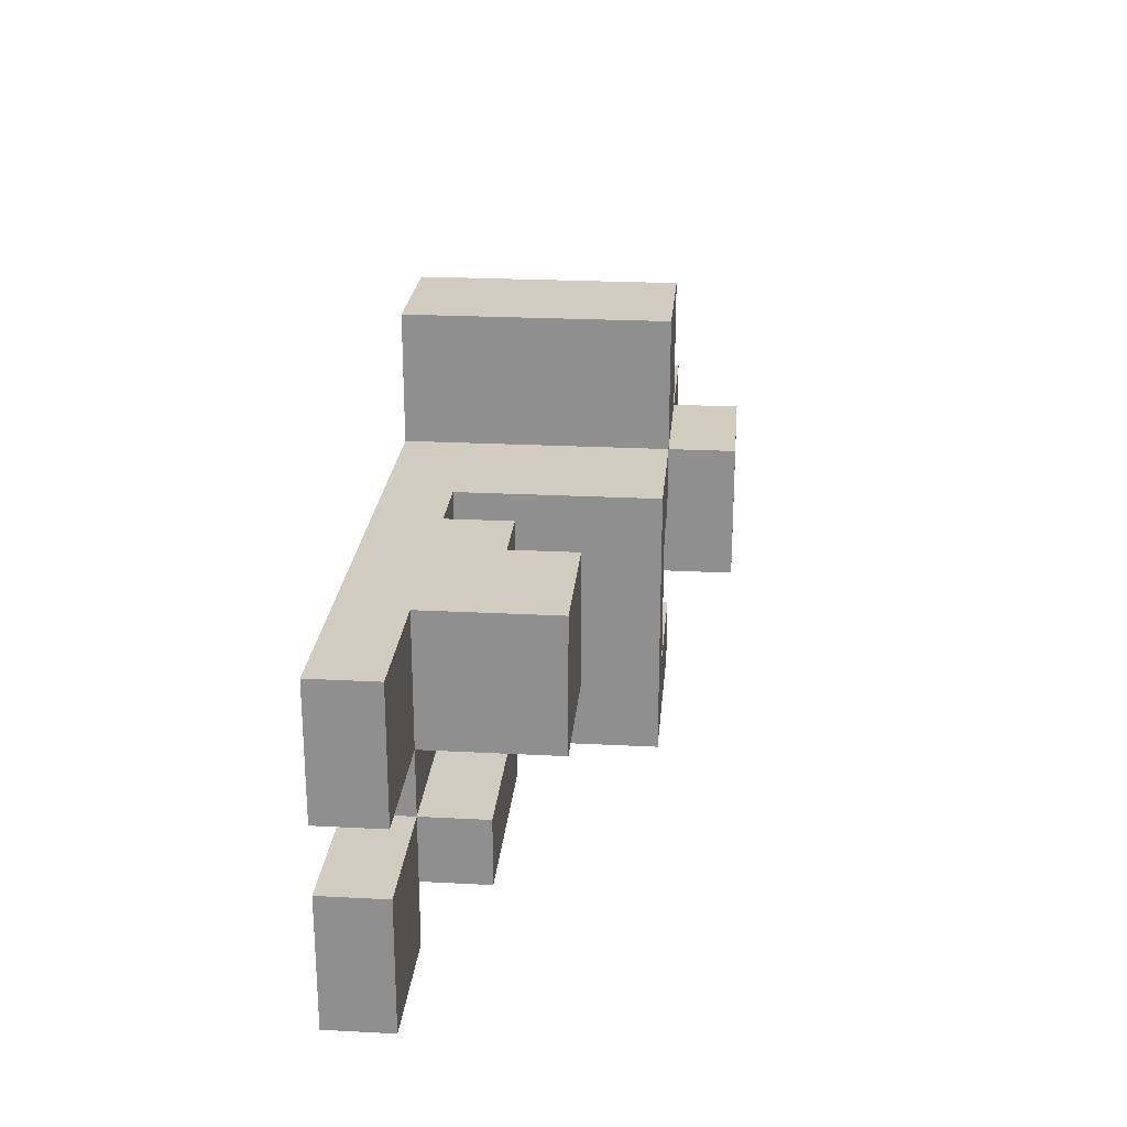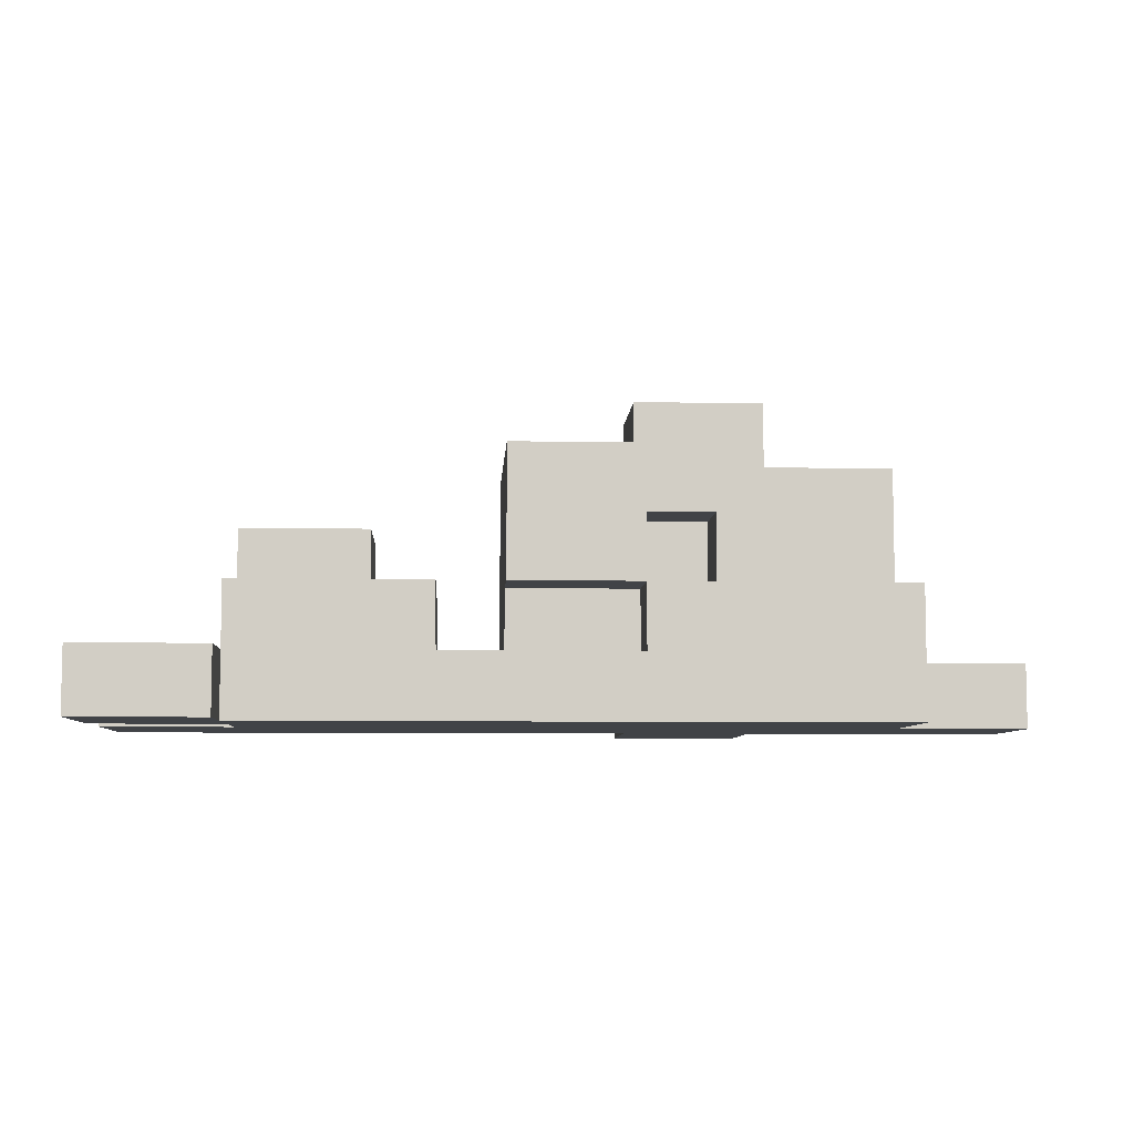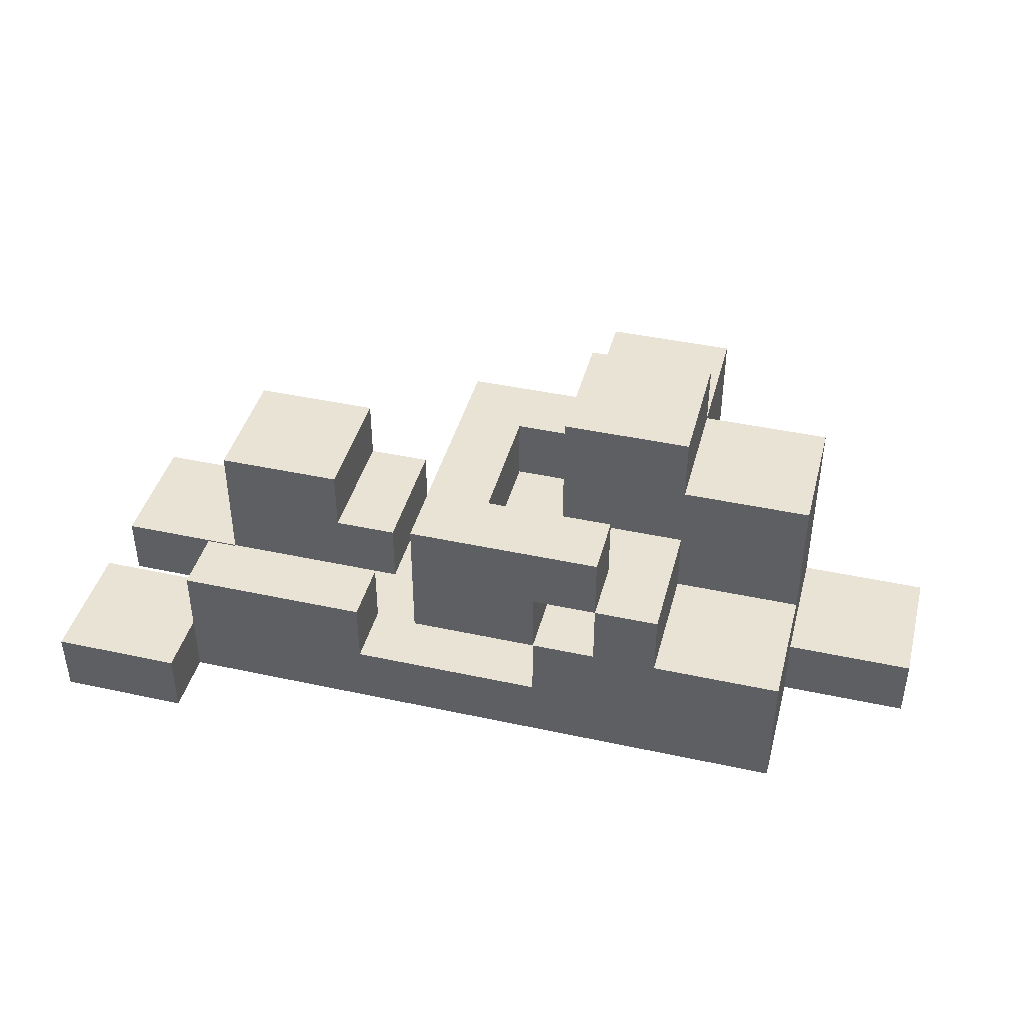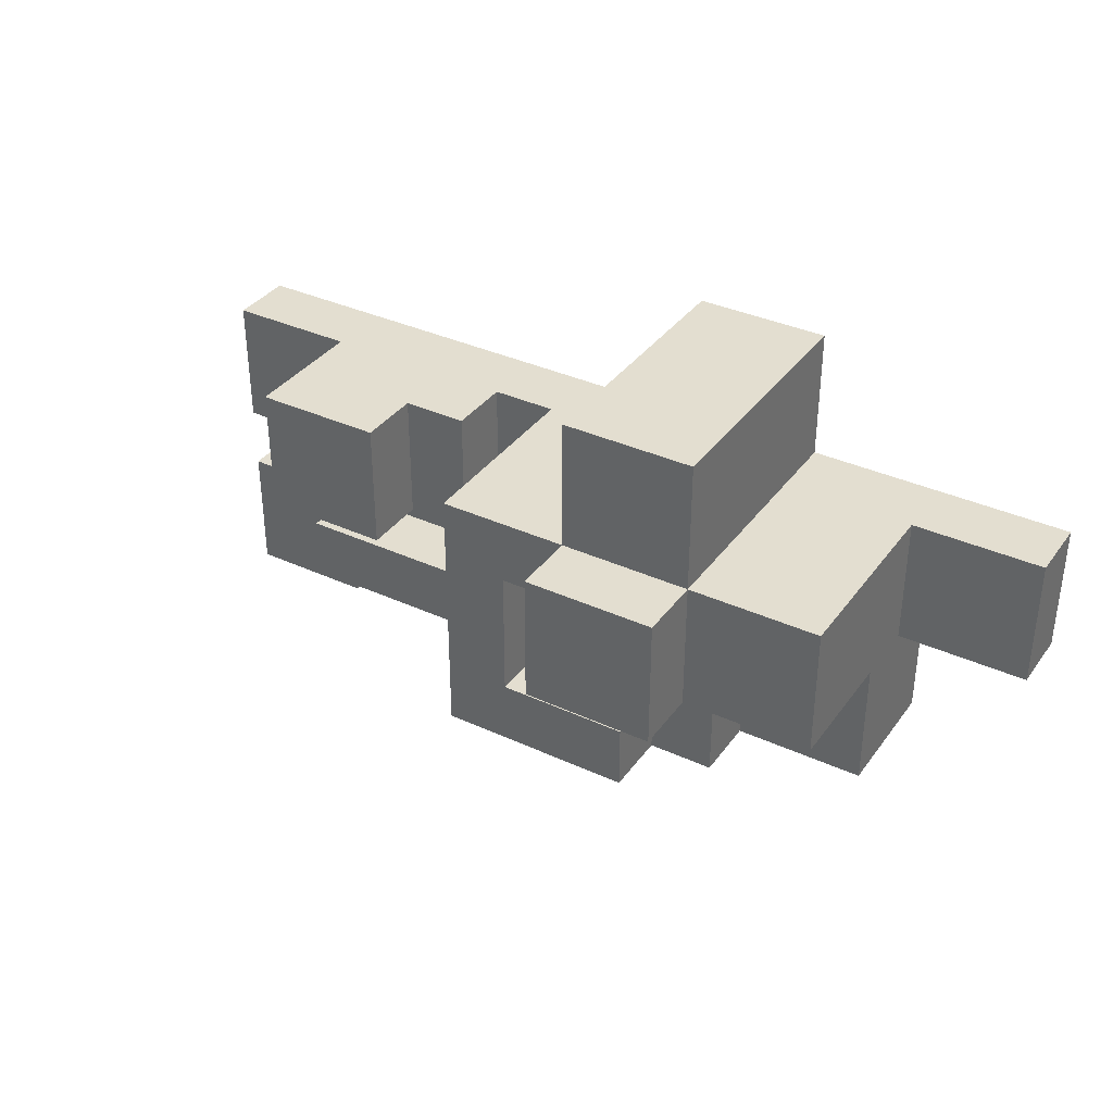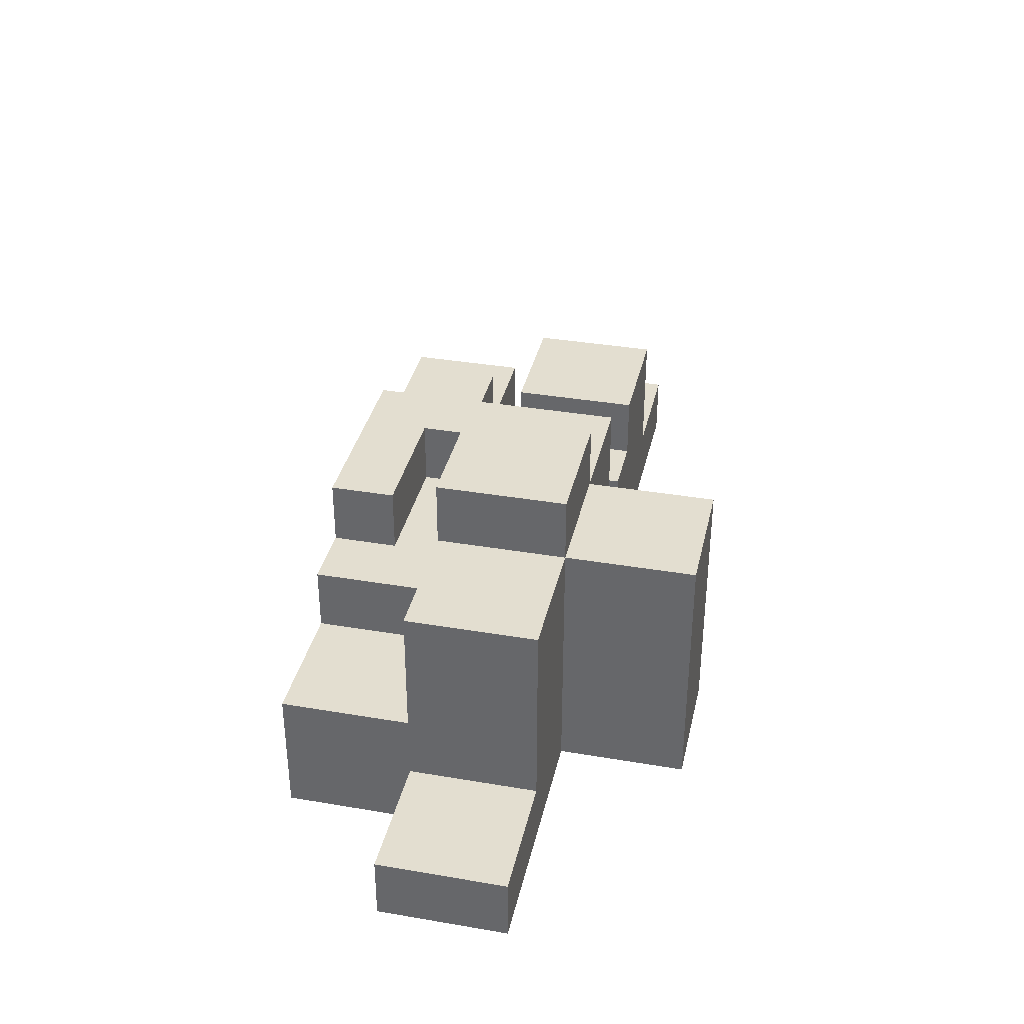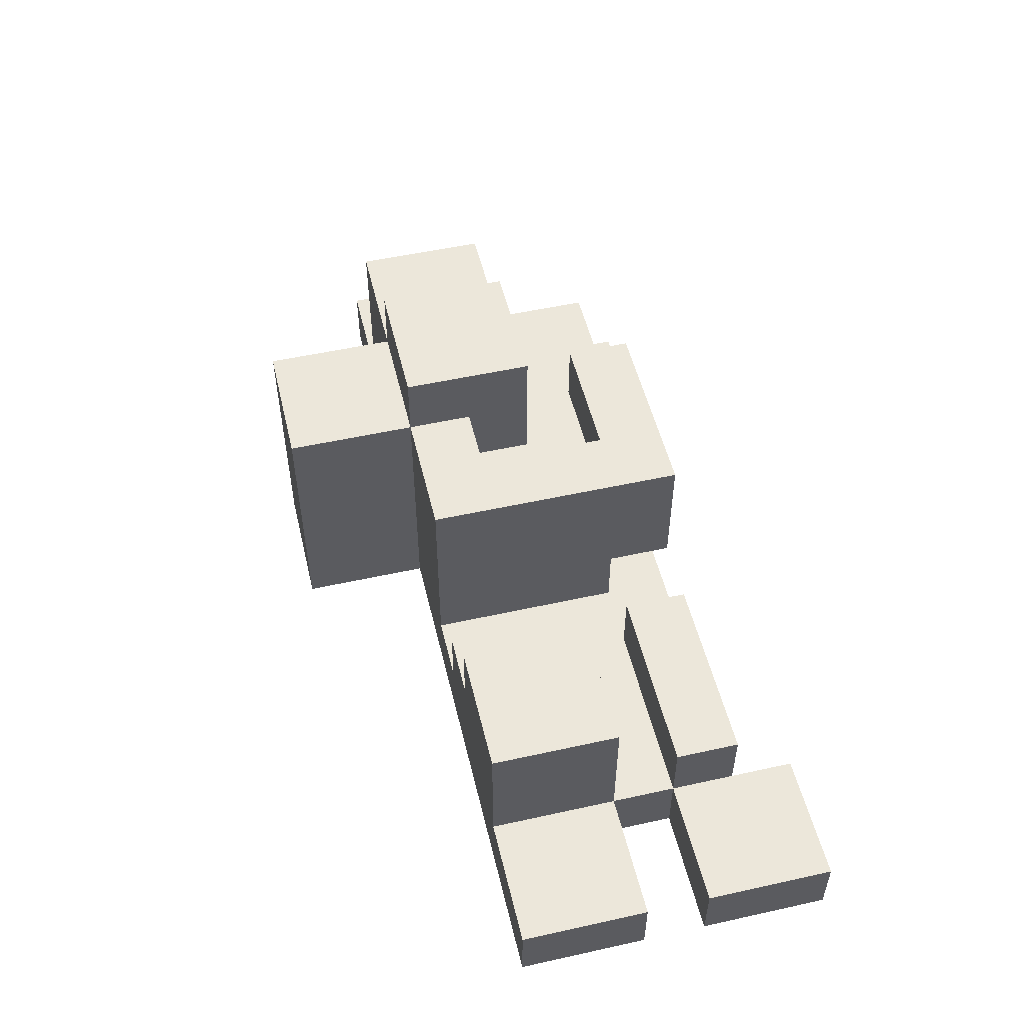
<metadata>
{"format":"obj","ext":"obj","renderer":"f3d","projection":"perspective","resolution":1024,"background":"white","views":[{"elev":23.8,"azim":95.0,"up":"+Z"},{"elev":-7.0,"azim":176.8,"up":"+Y"},{"elev":42.1,"azim":-165.4,"up":"+Y"},{"elev":35.9,"azim":-148.8,"up":"+Z"},{"elev":35.9,"azim":-77.4,"up":"+Y"},{"elev":52.3,"azim":76.6,"up":"+Y"}]}
</metadata>
<code>
o
v -1.1 0 -0.4
v -1.1 0 -0.6
v -1.1 0.1 -0.4
v -1.1 0.1 -0.6
v -0.9 0 -0.6
v -0.9 0 -0.8
v -0.9 0.1 -0.4
v -0.9 0.1 -0.6
v -0.9 0.2 -0.6
v -0.9 0.2 -0.8
v -0.9 0.4 -0.4
v -0.9 0.4 -0.6
v -0.7 0 -0.2
v -0.7 0 -0.4
v -0.7 0.2 -0.6
v -0.7 0.2 -0.8
v -0.7 0.3 -0.6
v -0.7 0.3 -0.8
v -0.7 0.4 -0.2
v -0.7 0.4 -0.4
v -0.7 0.4 -0.6
v -0.7 0.5 -0.4
v -0.7 0.5 -0.6
v -0.6 0.3 -0.7
v -0.6 0.3 -0.8
v -0.6 0.4 -0.7
v -0.6 0.4 -0.8
v -0.5 0.2 -0.7
v -0.5 0.2 -0.8
v -0.5 0.3 -0.7
v -0.5 0.3 -0.8
v -0.4 0.3 -0.5
v -0.4 0.3 -0.7
v -0.4 0.4 -0.5
v -0.4 0.4 -0.7
v -0.2 0.1 -0.4
v -0.2 0.1 -0.6
v -0.2 0.1 -0.7
v -0.2 0.1 -0.8
v -0.2 0.2 -0.4
v -0.2 0.2 -0.6
v -0.2 0.2 -0.7
v -0.2 0.2 -0.8
v -0.1 0.2 -0.4
v -0.1 0.2 -0.6
v -0.1 0.3 -0.4
v -0.1 0.3 -0.6
v 0.1 0 -0.8
v 0.1 0 -0.9
v 0.1 0.1 -0.8
v 0.1 0.1 -0.9
v -0.6 0.2 -0.7
v -0.6 0.2 -0.8
v -0.6 0.3 -0.7
v -0.6 0.3 -0.8
v -0.5 0 -0.2
v -0.5 0 -0.4
v -0.5 0.1 -0.4
v -0.5 0.1 -0.7
v -0.5 0.1 -0.8
v -0.5 0.2 -0.4
v -0.5 0.2 -0.7
v -0.5 0.2 -0.8
v -0.5 0.3 -0.5
v -0.5 0.3 -0.6
v -0.5 0.4 -0.2
v -0.5 0.4 -0.4
v -0.5 0.4 -0.5
v -0.5 0.5 -0.4
v -0.5 0.5 -0.6
v -0.3 0.1 -0.4
v -0.3 0.1 -0.6
v -0.3 0.1 -0.7
v -0.3 0.2 -0.4
v -0.3 0.2 -0.7
v -0.3 0.2 -0.8
v -0.3 0.4 -0.4
v -0.3 0.4 -0.8
v 0.1 0 -0.6
v 0.1 0 -0.7
v 0.1 0.1 -0.4
v 0.1 0.1 -0.6
v 0.1 0.1 -0.7
v 0.1 0.1 -0.8
v 0.1 0.2 -0.7
v 0.1 0.2 -0.8
v 0.1 0.3 -0.4
v 0.1 0.3 -0.6
v 0.3 0 -0.4
v 0.3 0 -0.6
v 0.3 0 -0.7
v 0.3 0 -0.9
v 0.3 0.1 -0.4
v 0.3 0.1 -0.6
v 0.3 0.1 -0.7
v 0.3 0.1 -0.9
v -0.7 0 -0.2
v -0.7 0.4 -0.2
v -0.5 0 -0.2
v -0.5 0.4 -0.2
v -1.1 0 -0.4
v -1.1 0.1 -0.4
v -0.9 0 -0.4
v -0.9 0.1 -0.4
v -0.9 0.4 -0.4
v -0.7 0 -0.4
v -0.7 0.4 -0.4
v -0.7 0.5 -0.4
v -0.5 0 -0.4
v -0.5 0.1 -0.4
v -0.5 0.2 -0.4
v -0.5 0.4 -0.4
v -0.5 0.5 -0.4
v -0.4 0.1 -0.4
v -0.4 0.2 -0.4
v -0.4 0.4 -0.4
v -0.3 0.1 -0.4
v -0.3 0.2 -0.4
v -0.3 0.4 -0.4
v -0.2 0.1 -0.4
v -0.2 0.2 -0.4
v -0.1 0.2 -0.4
v -0.1 0.3 -0.4
v 0.1 0 -0.4
v 0.1 0.1 -0.4
v 0.1 0.3 -0.4
v 0.3 0 -0.4
v 0.3 0.1 -0.4
v -0.6 0.3 -0.7
v -0.6 0.4 -0.7
v -0.4 0.3 -0.7
v -0.4 0.4 -0.7
v -0.2 0.1 -0.7
v -0.2 0.2 -0.7
v 0.1 0 -0.7
v 0.1 0.1 -0.7
v 0.1 0.2 -0.7
v 0.3 0 -0.7
v 0.3 0.1 -0.7
v -0.5 0.3 -0.5
v -0.5 0.4 -0.5
v -0.4 0.3 -0.5
v -0.4 0.4 -0.5
v -1.1 0 -0.6
v -1.1 0.1 -0.6
v -0.9 0 -0.6
v -0.9 0.1 -0.6
v -0.9 0.2 -0.6
v -0.9 0.4 -0.6
v -0.7 0.2 -0.6
v -0.7 0.3 -0.6
v -0.7 0.4 -0.6
v -0.7 0.5 -0.6
v -0.6 0.3 -0.6
v -0.6 0.4 -0.6
v -0.5 0.3 -0.6
v -0.5 0.5 -0.6
v -0.2 0.1 -0.6
v -0.2 0.2 -0.6
v -0.1 0.2 -0.6
v -0.1 0.3 -0.6
v 0.1 0 -0.6
v 0.1 0.1 -0.6
v 0.1 0.3 -0.6
v 0.3 0 -0.6
v 0.3 0.1 -0.6
v -0.6 0.2 -0.7
v -0.6 0.3 -0.7
v -0.5 0.1 -0.7
v -0.5 0.2 -0.7
v -0.5 0.3 -0.7
v -0.3 0.1 -0.7
v -0.3 0.2 -0.7
v -0.9 0 -0.8
v -0.9 0.2 -0.8
v -0.7 0.2 -0.8
v -0.7 0.3 -0.8
v -0.6 0.2 -0.8
v -0.6 0.3 -0.8
v -0.6 0.4 -0.8
v -0.5 0.1 -0.8
v -0.5 0.2 -0.8
v -0.5 0.3 -0.8
v -0.3 0.2 -0.8
v -0.3 0.4 -0.8
v -0.2 0.1 -0.8
v -0.2 0.2 -0.8
v 0.1 0 -0.8
v 0.1 0.1 -0.8
v 0.1 0.2 -0.8
v 0.1 0 -0.9
v 0.1 0.1 -0.9
v 0.3 0 -0.9
v 0.3 0.1 -0.9
v -0.7 0 -0.2
v -0.5 0 -0.2
v -1.1 0 -0.4
v -0.9 0 -0.4
v -0.7 0 -0.4
v -0.5 0 -0.4
v 0.1 0 -0.4
v 0.3 0 -0.4
v -1.1 0 -0.6
v -0.9 0 -0.6
v -0.3 0 -0.6
v 0.1 0 -0.6
v 0.3 0 -0.6
v -0.3 0 -0.7
v 0.1 0 -0.7
v 0.3 0 -0.7
v -0.9 0 -0.8
v 0.1 0 -0.8
v 0.1 0 -0.9
v 0.3 0 -0.9
v -0.5 0.2 -0.7
v -0.3 0.2 -0.7
v -0.5 0.2 -0.8
v -0.3 0.2 -0.8
v -0.6 0.3 -0.7
v -0.5 0.3 -0.7
v -0.6 0.3 -0.8
v -0.5 0.3 -0.8
v -1.1 0.1 -0.4
v -0.9 0.1 -0.4
v -0.3 0.1 -0.4
v -0.2 0.1 -0.4
v 0.1 0.1 -0.4
v 0.3 0.1 -0.4
v -1.1 0.1 -0.6
v -0.9 0.1 -0.6
v -0.3 0.1 -0.6
v -0.2 0.1 -0.6
v 0.1 0.1 -0.6
v 0.3 0.1 -0.6
v -0.5 0.1 -0.7
v -0.3 0.1 -0.7
v -0.2 0.1 -0.7
v 0.1 0.1 -0.7
v 0.3 0.1 -0.7
v -0.5 0.1 -0.8
v -0.2 0.1 -0.8
v 0.1 0.1 -0.8
v 0.1 0.1 -0.9
v 0.3 0.1 -0.9
v -0.2 0.2 -0.4
v -0.1 0.2 -0.4
v -0.9 0.2 -0.6
v -0.7 0.2 -0.6
v -0.2 0.2 -0.6
v -0.1 0.2 -0.6
v -0.6 0.2 -0.7
v -0.5 0.2 -0.7
v -0.2 0.2 -0.7
v 0.1 0.2 -0.7
v -0.9 0.2 -0.8
v -0.7 0.2 -0.8
v -0.6 0.2 -0.8
v -0.5 0.2 -0.8
v -0.2 0.2 -0.8
v 0.1 0.2 -0.8
v -0.1 0.3 -0.4
v 0.1 0.3 -0.4
v -0.5 0.3 -0.5
v -0.4 0.3 -0.5
v -0.7 0.3 -0.6
v -0.6 0.3 -0.6
v -0.5 0.3 -0.6
v -0.1 0.3 -0.6
v 0.1 0.3 -0.6
v -0.6 0.3 -0.7
v -0.4 0.3 -0.7
v -0.7 0.3 -0.8
v -0.6 0.3 -0.8
v -0.7 0.4 -0.2
v -0.5 0.4 -0.2
v -0.9 0.4 -0.4
v -0.7 0.4 -0.4
v -0.5 0.4 -0.4
v -0.4 0.4 -0.4
v -0.3 0.4 -0.4
v -0.5 0.4 -0.5
v -0.4 0.4 -0.5
v -0.9 0.4 -0.6
v -0.7 0.4 -0.6
v -0.6 0.4 -0.7
v -0.4 0.4 -0.7
v -0.6 0.4 -0.8
v -0.3 0.4 -0.8
v -0.7 0.5 -0.4
v -0.5 0.5 -0.4
v -0.7 0.5 -0.6
v -0.5 0.5 -0.6
f 3 2 1
f 4 2 3
f 8 6 5
f 9 6 8
f 9 8 7
f 10 6 9
f 11 9 7
f 12 9 11
f 17 16 15
f 18 16 17
f 19 14 13
f 20 14 19
f 22 21 20
f 23 21 22
f 26 25 24
f 27 25 26
f 30 29 28
f 31 29 30
f 34 33 32
f 35 33 34
f 40 37 36
f 41 37 40
f 42 39 38
f 43 39 42
f 46 45 44
f 47 45 46
f 50 49 48
f 51 49 50
f 52 53 54
f 54 53 55
f 56 57 58
f 56 58 61
f 59 60 62
f 62 60 63
f 56 61 66
f 66 61 67
f 64 65 68
f 67 68 69
f 68 65 70
f 69 68 70
f 71 72 74
f 72 73 74
f 74 73 75
f 74 75 77
f 75 76 77
f 77 76 78
f 79 80 82
f 82 80 83
f 83 84 85
f 85 84 86
f 81 82 87
f 87 82 88
f 89 90 93
f 93 90 94
f 91 92 95
f 95 92 96
f 99 98 97
f 100 98 99
f 103 102 101
f 104 102 103
f 106 104 103
f 106 105 104
f 107 105 106
f 112 108 107
f 113 108 112
f 114 111 110
f 114 110 109
f 115 112 111
f 115 111 114
f 116 112 115
f 117 114 109
f 117 115 114
f 118 116 115
f 118 115 117
f 119 116 118
f 120 117 109
f 122 121 120
f 124 120 109
f 125 123 122
f 125 120 124
f 125 122 120
f 126 123 125
f 127 125 124
f 128 125 127
f 131 130 129
f 132 130 131
f 136 134 133
f 137 134 136
f 138 136 135
f 139 136 138
f 140 141 142
f 142 141 143
f 144 145 146
f 146 145 147
f 148 149 150
f 150 149 151
f 151 149 152
f 151 152 154
f 152 153 155
f 154 152 155
f 154 155 156
f 155 153 157
f 156 155 157
f 158 159 160
f 158 160 163
f 160 161 163
f 163 161 164
f 162 163 165
f 165 163 166
f 167 168 170
f 170 168 171
f 169 170 172
f 172 170 173
f 174 175 176
f 174 176 178
f 176 177 178
f 178 177 179
f 174 178 181
f 181 178 182
f 179 180 183
f 182 183 184
f 183 180 185
f 184 183 185
f 174 181 186
f 174 186 188
f 186 187 188
f 188 187 189
f 189 187 190
f 191 192 193
f 193 192 194
f 199 196 195
f 200 196 199
f 203 198 197
f 204 199 198
f 204 198 203
f 204 200 199
f 204 201 200
f 205 201 204
f 206 202 201
f 206 201 205
f 207 202 206
f 208 205 204
f 208 206 205
f 209 206 208
f 211 208 204
f 211 209 208
f 212 210 209
f 212 209 211
f 213 210 212
f 214 210 213
f 217 216 215
f 218 216 217
f 221 220 219
f 222 220 221
f 223 224 229
f 229 224 230
f 225 226 231
f 231 226 232
f 227 228 233
f 233 228 234
f 231 232 236
f 232 233 236
f 236 233 237
f 237 233 238
f 235 236 240
f 236 237 240
f 240 237 241
f 238 239 242
f 242 239 243
f 243 239 244
f 245 246 249
f 249 246 250
f 247 248 255
f 255 248 256
f 251 252 257
f 257 252 258
f 253 254 259
f 259 254 260
f 263 264 267
f 261 262 268
f 268 262 269
f 266 267 270
f 265 266 270
f 267 264 271
f 270 267 271
f 265 270 272
f 272 270 273
f 274 275 277
f 277 275 278
f 278 279 281
f 279 280 282
f 281 279 282
f 276 277 283
f 283 277 284
f 282 280 286
f 285 286 287
f 286 280 288
f 287 286 288
f 289 290 291
f 291 290 292

</code>
